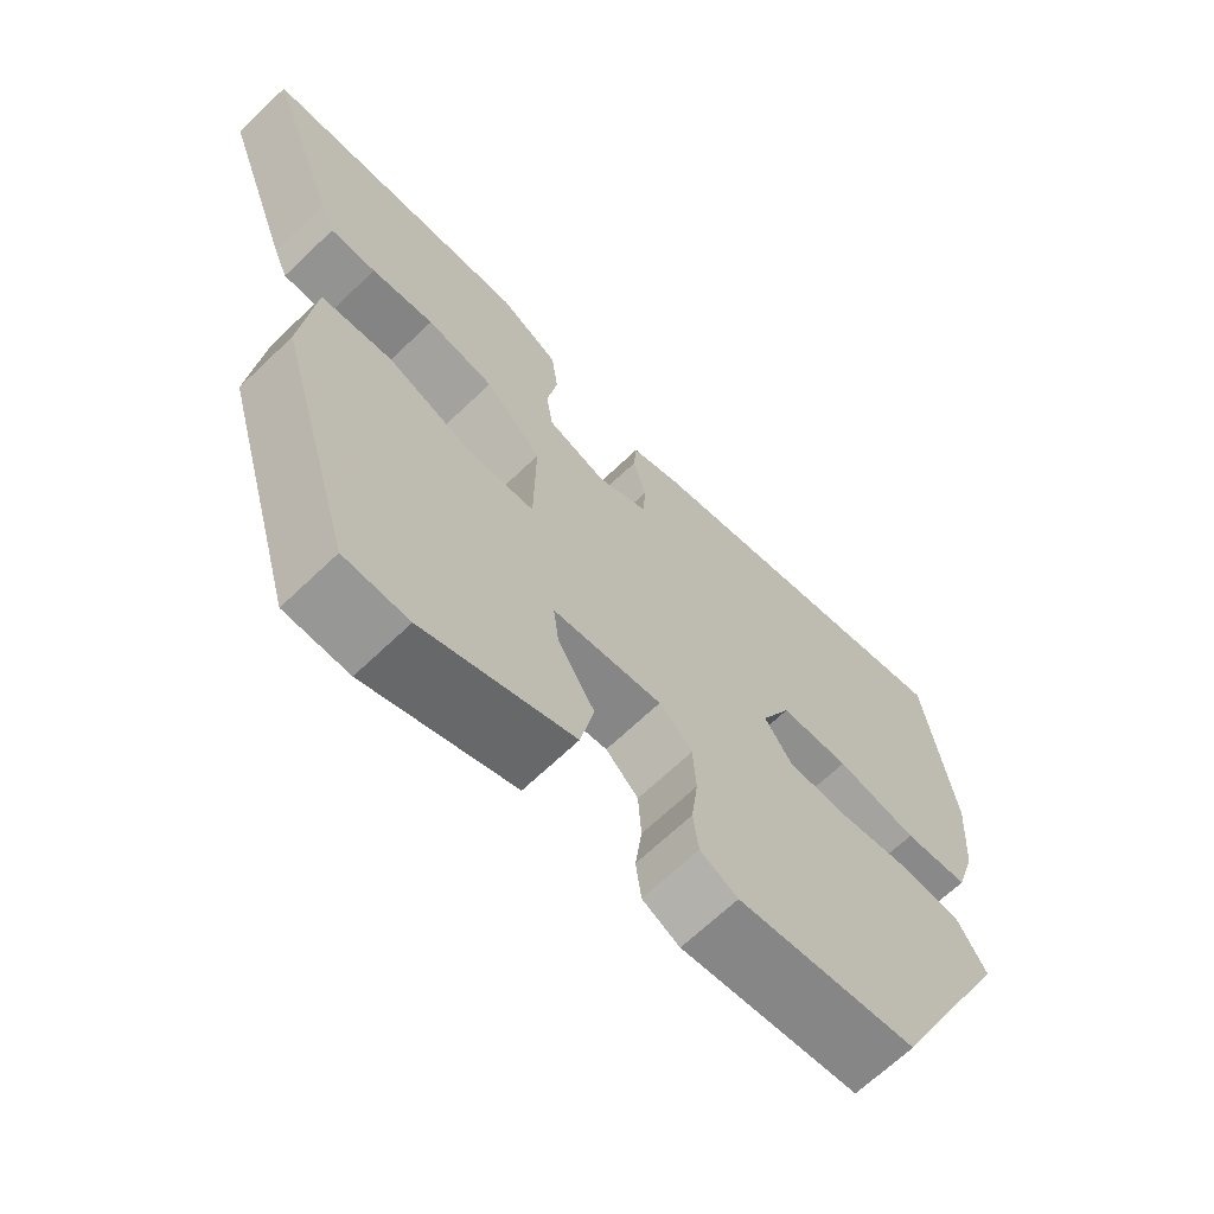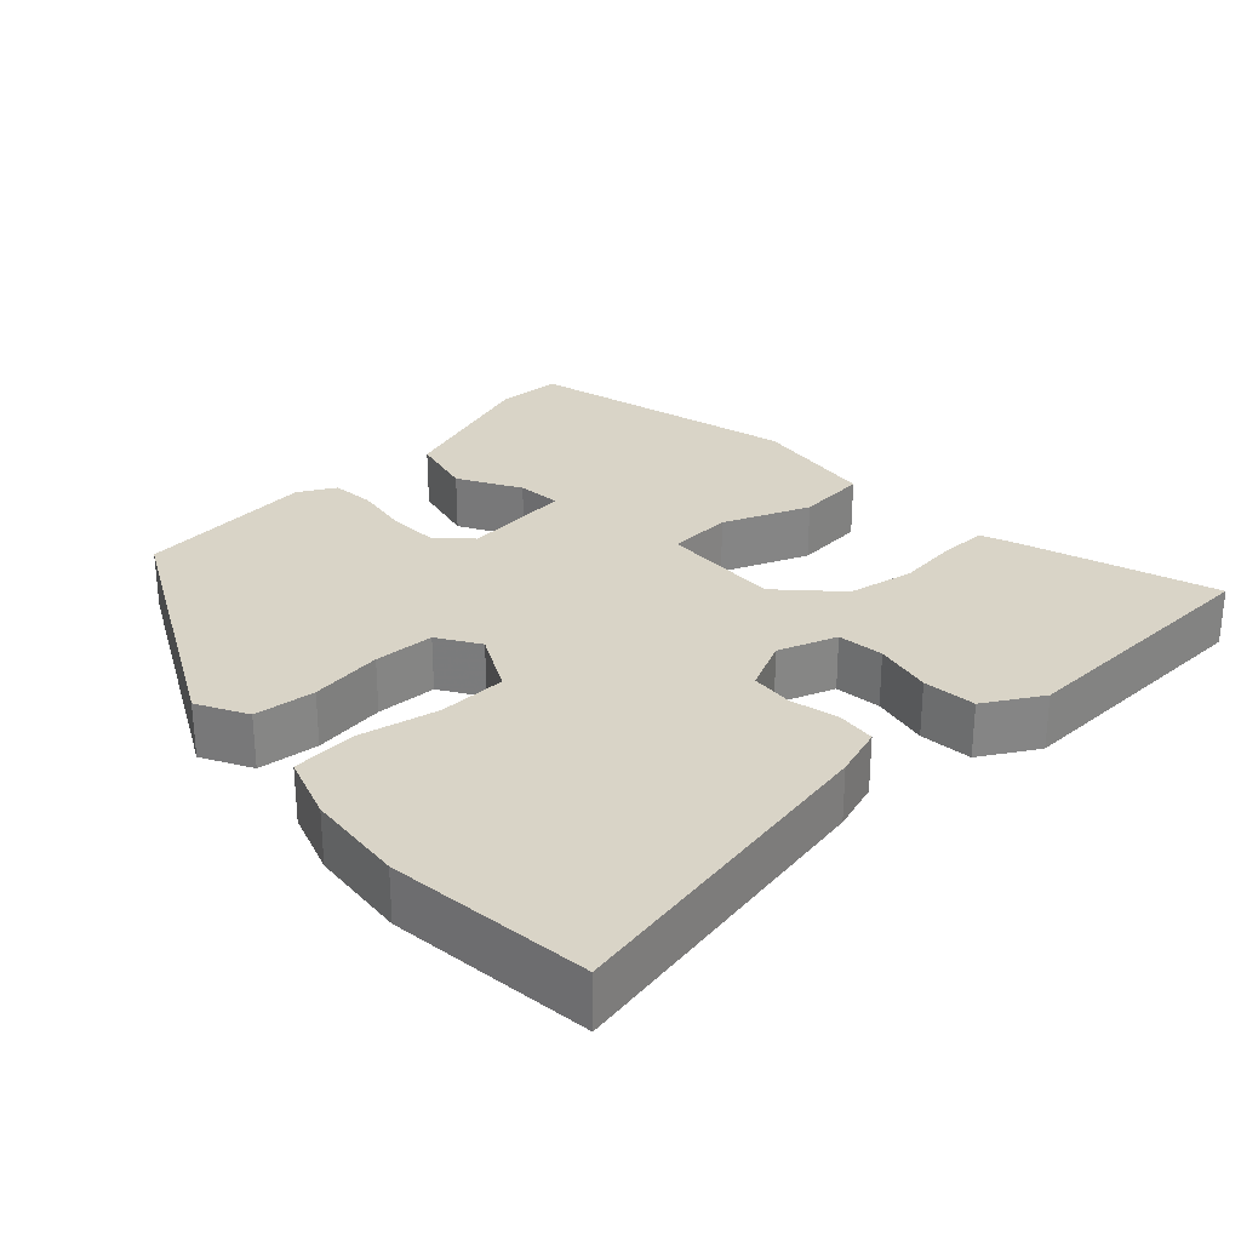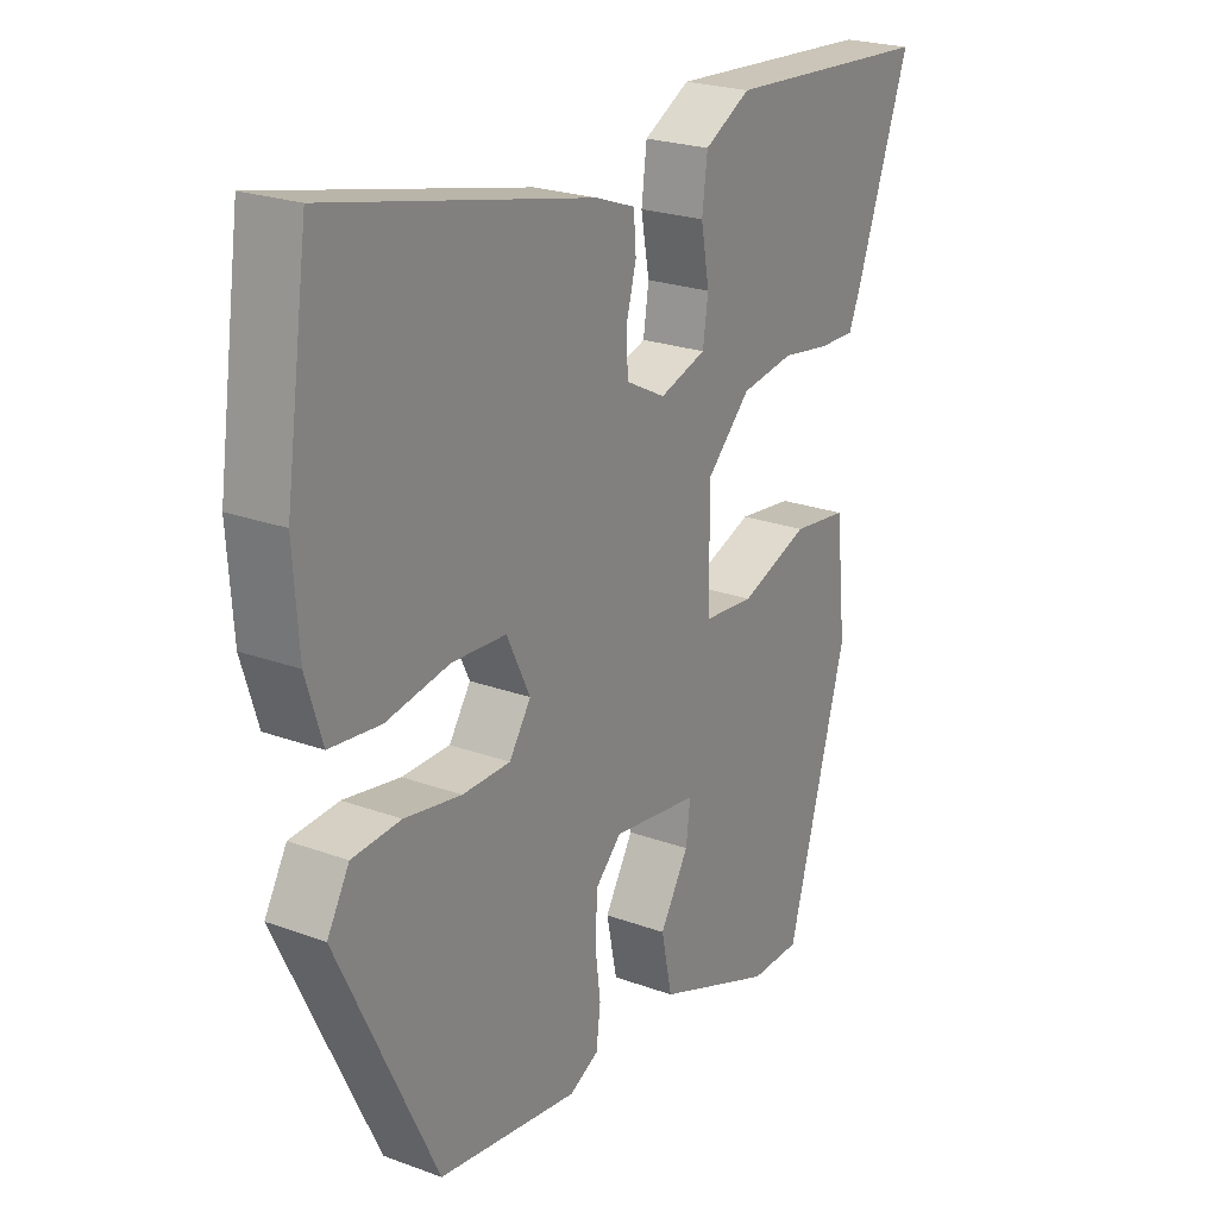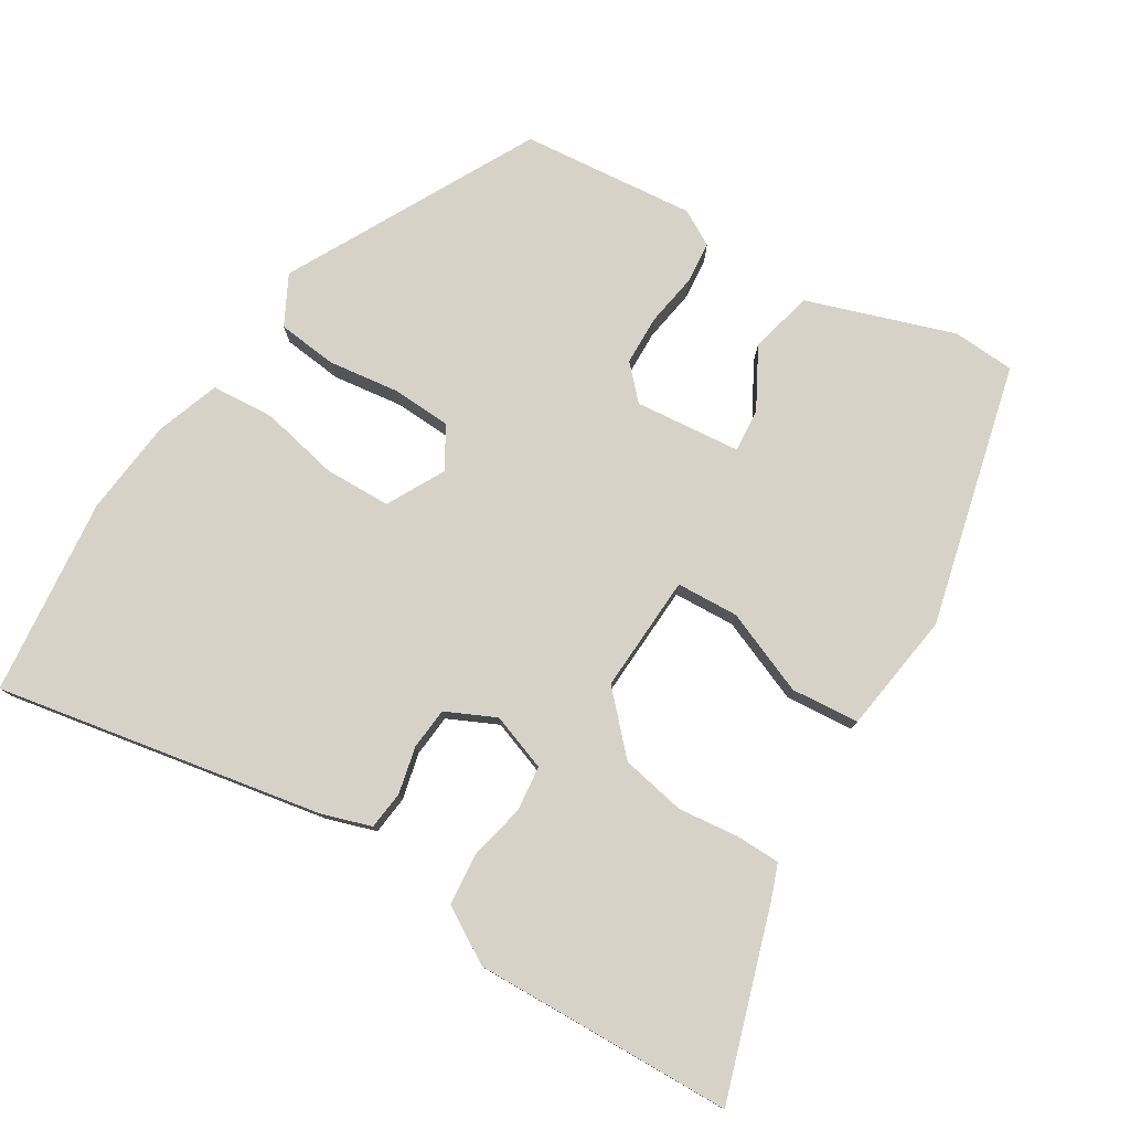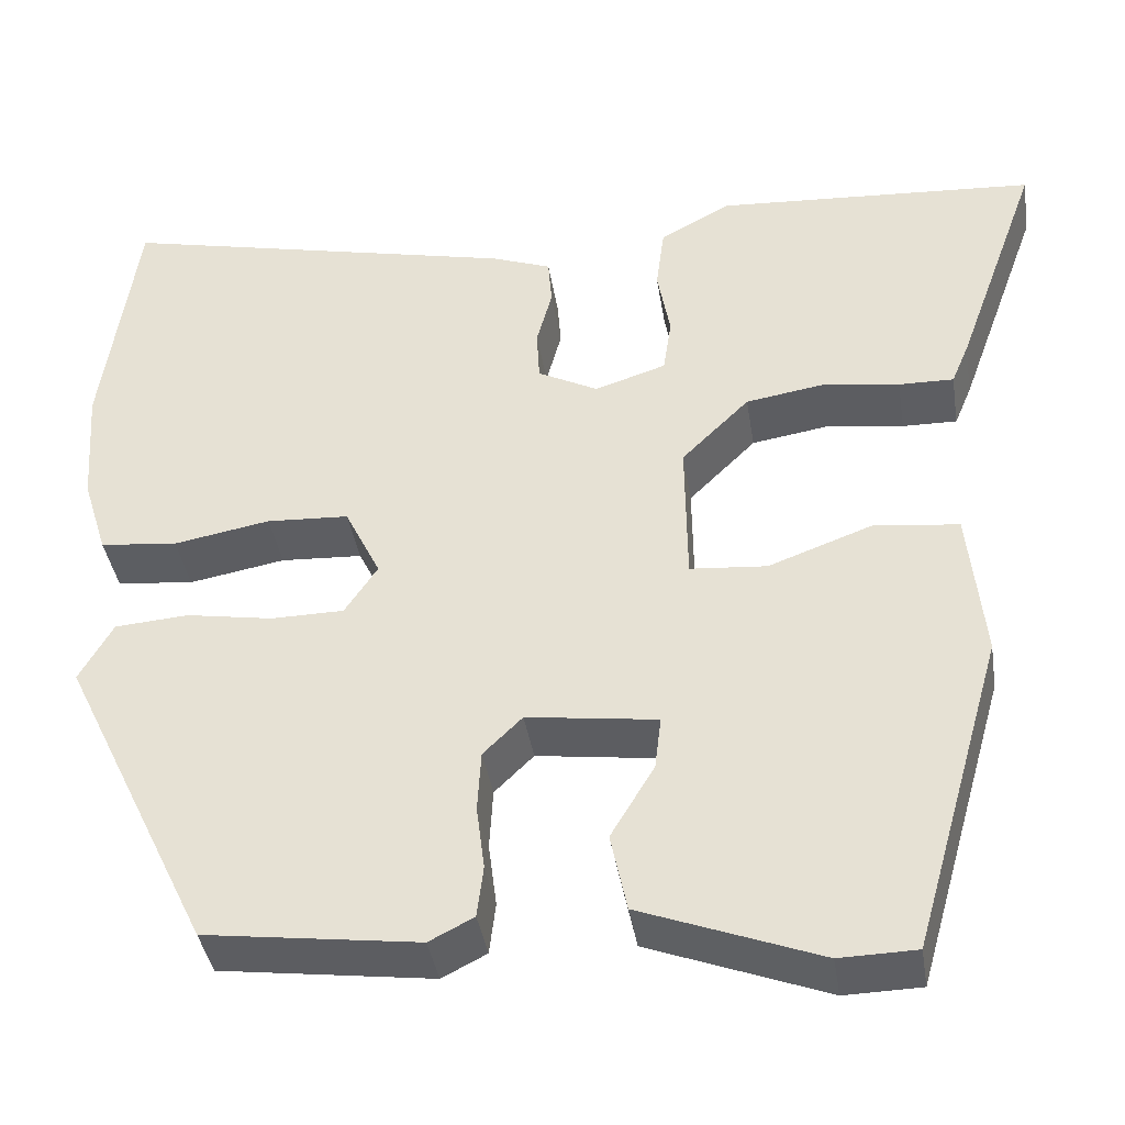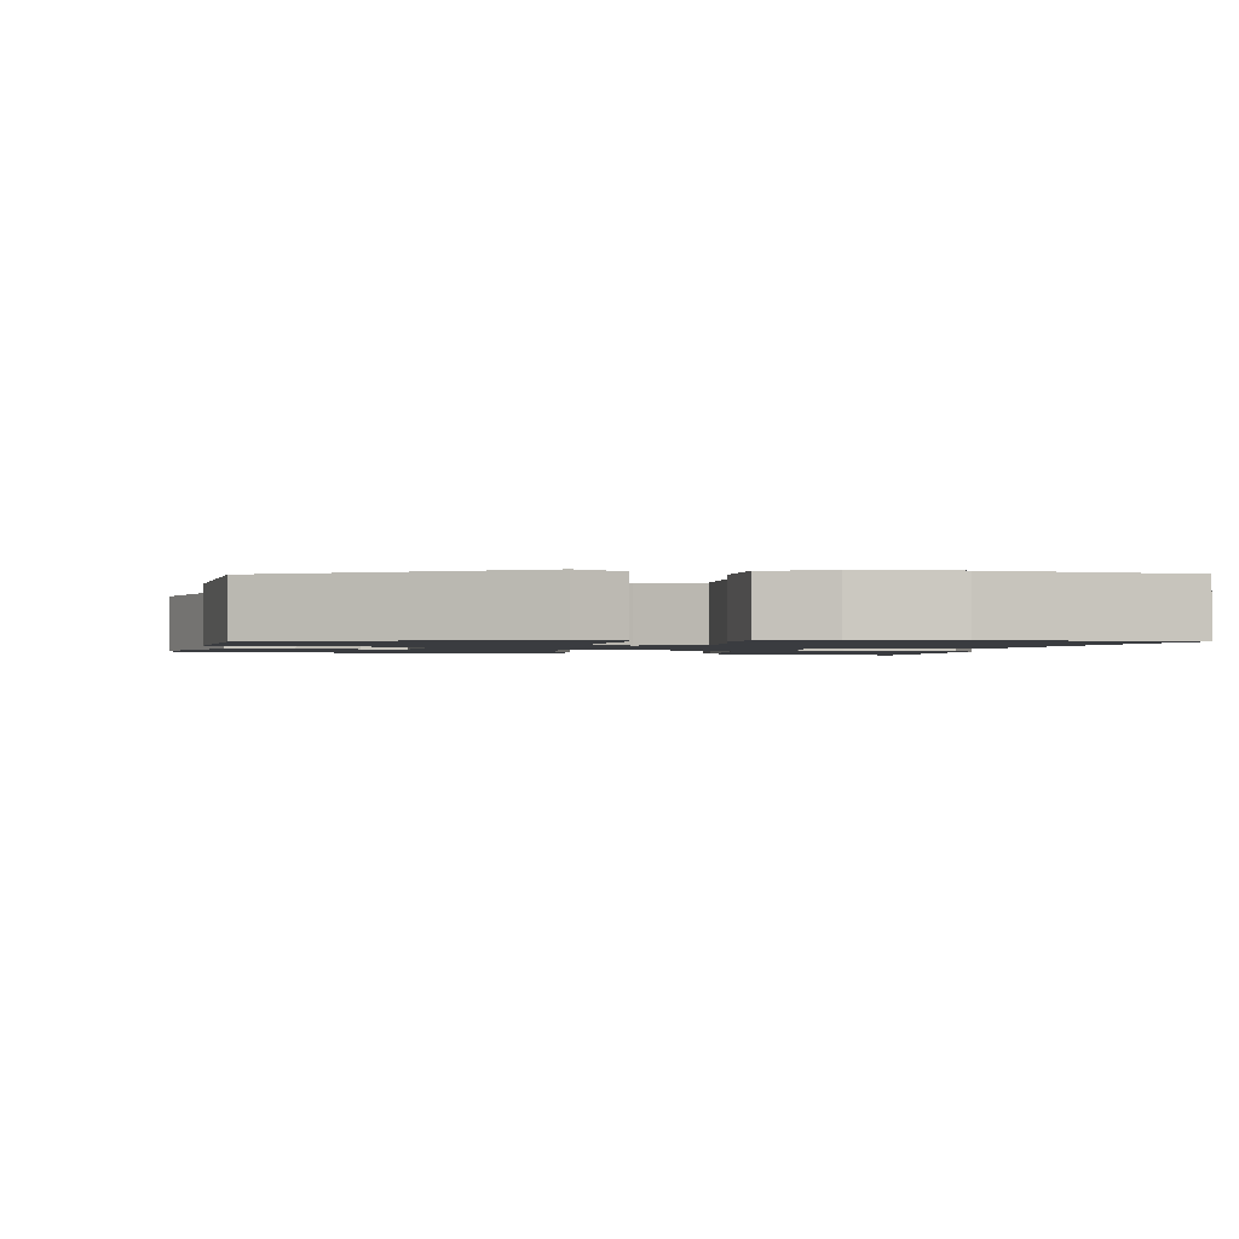
<metadata>
{"format":"obj","ext":"obj","renderer":"f3d","projection":"perspective","resolution":1024,"background":"white","views":[{"elev":-67.2,"azim":133.8,"up":"+Z"},{"elev":28.6,"azim":-41.3,"up":"+Y"},{"elev":23.1,"azim":-58.0,"up":"+Z"},{"elev":78.4,"azim":33.6,"up":"+Y"},{"elev":-39.3,"azim":8.9,"up":"+Z"},{"elev":-1.6,"azim":-97.8,"up":"+Y"}]}
</metadata>
<code>
v 0.581 0.07 0.498
v 0.49 0.07 0.247
v 0.471 0.07 0.202
v 0.411 0.07 0.203
v 0.329 0.07 0.215
v 0.241 0.07 0.201
v 0.167 0.07 0.128
v 0.169 0.07 -0.031
v 0.253 0.07 -0.038
v 0.368 0.07 0.004
v 0.46 0.07 -0.007
v 0.477 0.07 -0.172
v 0.377 0.07 -0.522
v 0.293 0.07 -0.524
v 0.097 0.07 -0.45
v 0.079 0.07 -0.364
v 0.127 0.07 -0.284
v 0.134 0.07 -0.226
v -0.009 0.07 -0.207
v -0.052 0.07 -0.249
v -0.056 0.07 -0.316
v -0.047 0.07 -0.387
v -0.054 0.07 -0.444
v -0.103 0.07 -0.469
v -0.337 0.07 -0.438
v -0.501 0.07 -0.098
v -0.464 0.07 -0.033
v -0.383 0.07 -0.027
v -0.288 0.07 -0.043
v -0.208 0.07 -0.042
v -0.172 0.07 0.012
v -0.211 0.07 0.092
v -0.301 0.07 0.097
v -0.407 0.07 0.078
v -0.492 0.07 0.087
v -0.519 0.07 0.174
v -0.528 0.07 0.305
v -0.49 0.07 0.572
v -0.051 0.07 0.475
v 0.015 0.07 0.451
v 0.019 0.07 0.399
v 0.002 0.07 0.336
v 0.005 0.07 0.279
v 0.071 0.07 0.245
v 0.149 0.07 0.27
v 0.158 0.07 0.331
v 0.144 0.07 0.408
v 0.153 0.07 0.478
v 0.23 0.07 0.52
v 0.581 0 0.498
v 0.49 0 0.247
v 0.471 0 0.202
v 0.411 0 0.203
v 0.329 0 0.215
v 0.241 0 0.201
v 0.167 0 0.128
v 0.169 0 -0.031
v 0.253 0 -0.038
v 0.368 0 0.004
v 0.46 0 -0.007
v 0.477 0 -0.172
v 0.377 0 -0.522
v 0.293 0 -0.524
v 0.097 0 -0.45
v 0.079 0 -0.364
v 0.127 0 -0.284
v 0.134 0 -0.226
v -0.009 0 -0.207
v -0.052 0 -0.249
v -0.056 0 -0.316
v -0.047 0 -0.387
v -0.054 0 -0.444
v -0.103 0 -0.469
v -0.337 0 -0.438
v -0.501 0 -0.098
v -0.464 0 -0.033
v -0.383 0 -0.027
v -0.288 0 -0.043
v -0.208 0 -0.042
v -0.172 0 0.012
v -0.211 0 0.092
v -0.301 0 0.097
v -0.407 0 0.078
v -0.492 0 0.087
v -0.519 0 0.174
v -0.528 0 0.305
v -0.49 0 0.572
v -0.051 0 0.475
v 0.015 0 0.451
v 0.019 0 0.399
v 0.002 0 0.336
v 0.005 0 0.279
v 0.071 0 0.245
v 0.149 0 0.27
v 0.158 0 0.331
v 0.144 0 0.408
v 0.153 0 0.478
v 0.23 0 0.52
f 46 47 48 49
f 45 46 49 1
f 39 40 41 42
f 39 42 43
f 38 39 43
f 37 38 43
f 36 37 43 44
f 33 34 35 36
f 32 33 36 44
f 26 27 28 29
f 26 29 30
f 25 26 30
f 24 25 30 31
f 21 22 23 24
f 20 21 24 31
f 14 15 16 17
f 14 17 18
f 13 14 18
f 12 13 18
f 9 10 11 12
f 8 9 12 18
f 7 8 18 19
f 2 3 4 5
f 45 1 2 5
f 45 5 6
f 31 32 44 45
f 31 45 6 7
f 7 19 20 31
f 98 97 96 95
f 50 98 95 94
f 91 90 89 88
f 92 91 88
f 92 88 87
f 92 87 86
f 93 92 86 85
f 85 84 83 82
f 93 85 82 81
f 78 77 76 75
f 79 78 75
f 79 75 74
f 80 79 74 73
f 73 72 71 70
f 80 73 70 69
f 66 65 64 63
f 67 66 63
f 67 63 62
f 67 62 61
f 61 60 59 58
f 67 61 58 57
f 68 67 57 56
f 54 53 52 51
f 54 51 50 94
f 55 54 94
f 94 93 81 80
f 56 55 94 80
f 80 69 68 56
f 1 50 51 2
f 2 51 52 3
f 3 52 53 4
f 4 53 54 5
f 5 54 55 6
f 6 55 56 7
f 7 56 57 8
f 8 57 58 9
f 9 58 59 10
f 10 59 60 11
f 11 60 61 12
f 12 61 62 13
f 13 62 63 14
f 14 63 64 15
f 15 64 65 16
f 16 65 66 17
f 17 66 67 18
f 18 67 68 19
f 19 68 69 20
f 20 69 70 21
f 21 70 71 22
f 22 71 72 23
f 23 72 73 24
f 24 73 74 25
f 25 74 75 26
f 26 75 76 27
f 27 76 77 28
f 28 77 78 29
f 29 78 79 30
f 30 79 80 31
f 31 80 81 32
f 32 81 82 33
f 33 82 83 34
f 34 83 84 35
f 35 84 85 36
f 36 85 86 37
f 37 86 87 38
f 38 87 88 39
f 39 88 89 40
f 40 89 90 41
f 41 90 91 42
f 42 91 92 43
f 43 92 93 44
f 44 93 94 45
f 45 94 95 46
f 46 95 96 47
f 47 96 97 48
f 48 97 98 49
f 49 98 50 1

</code>
